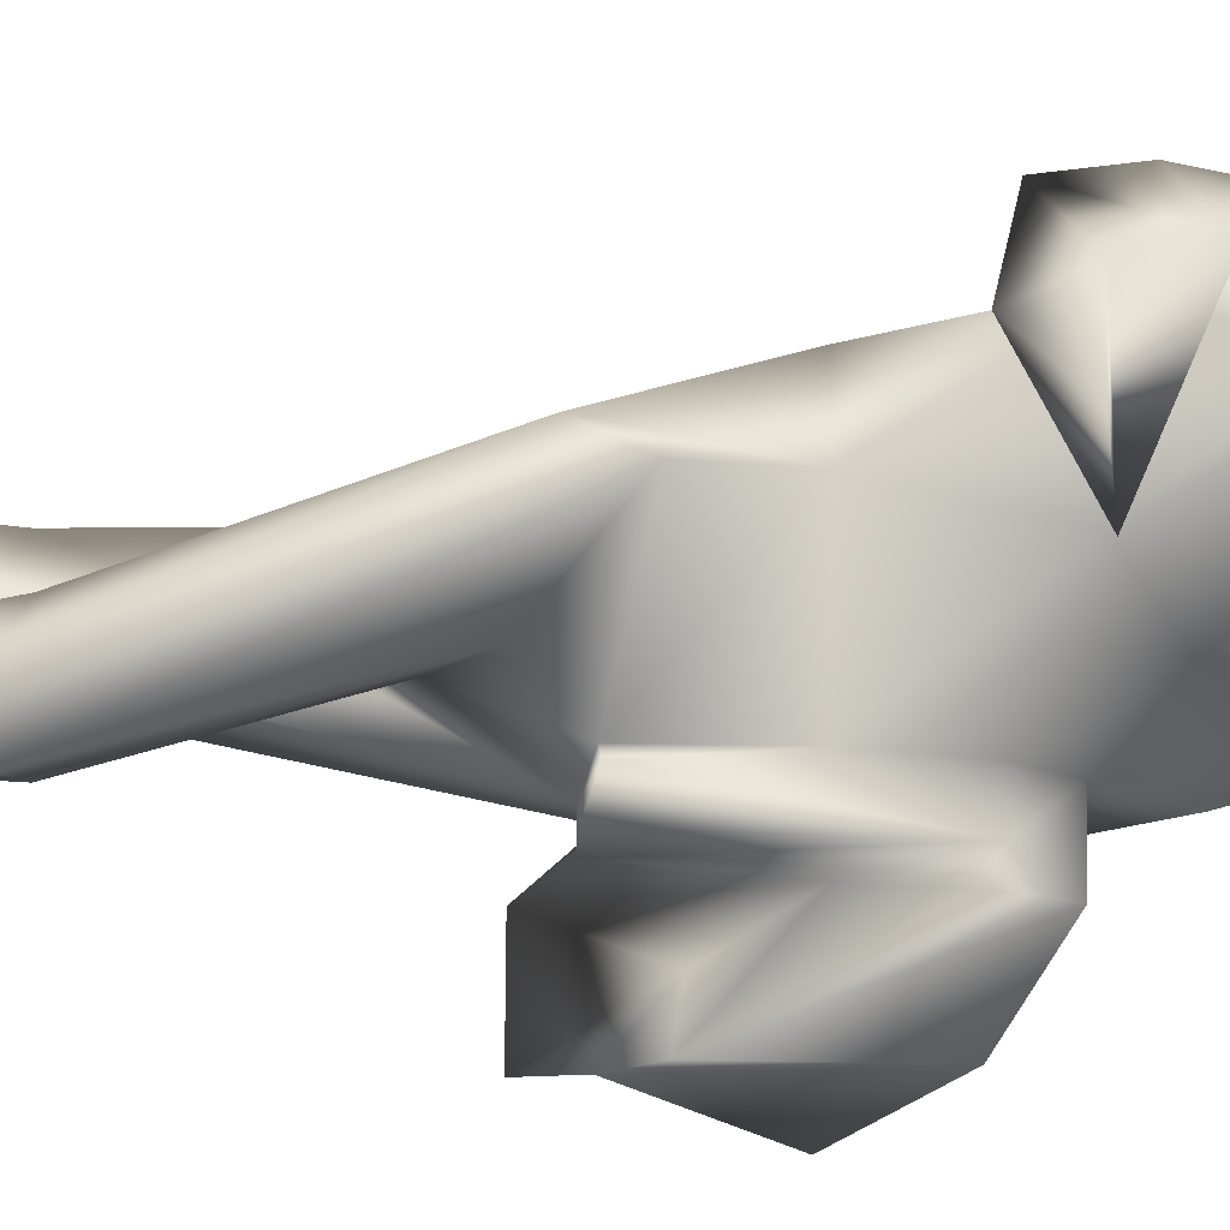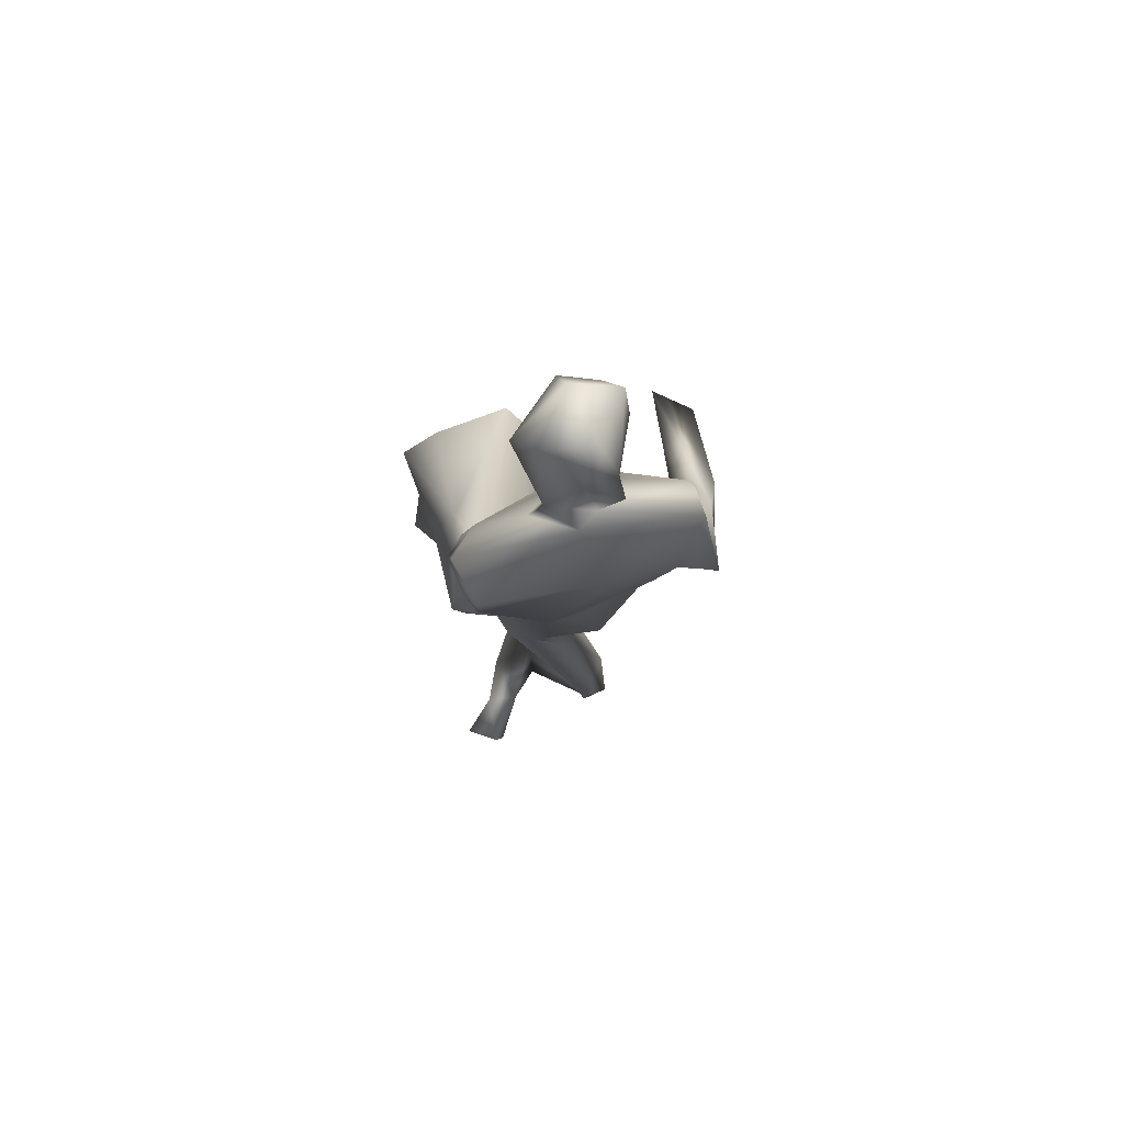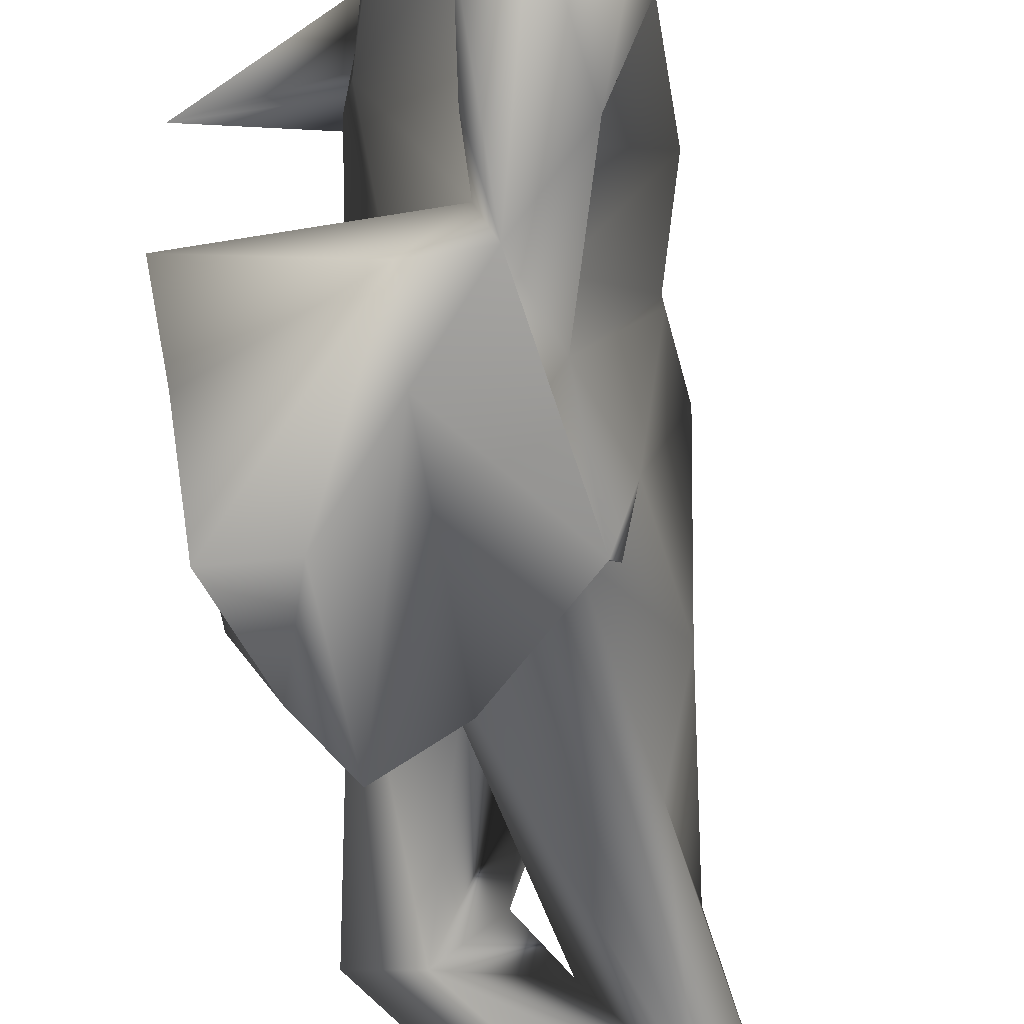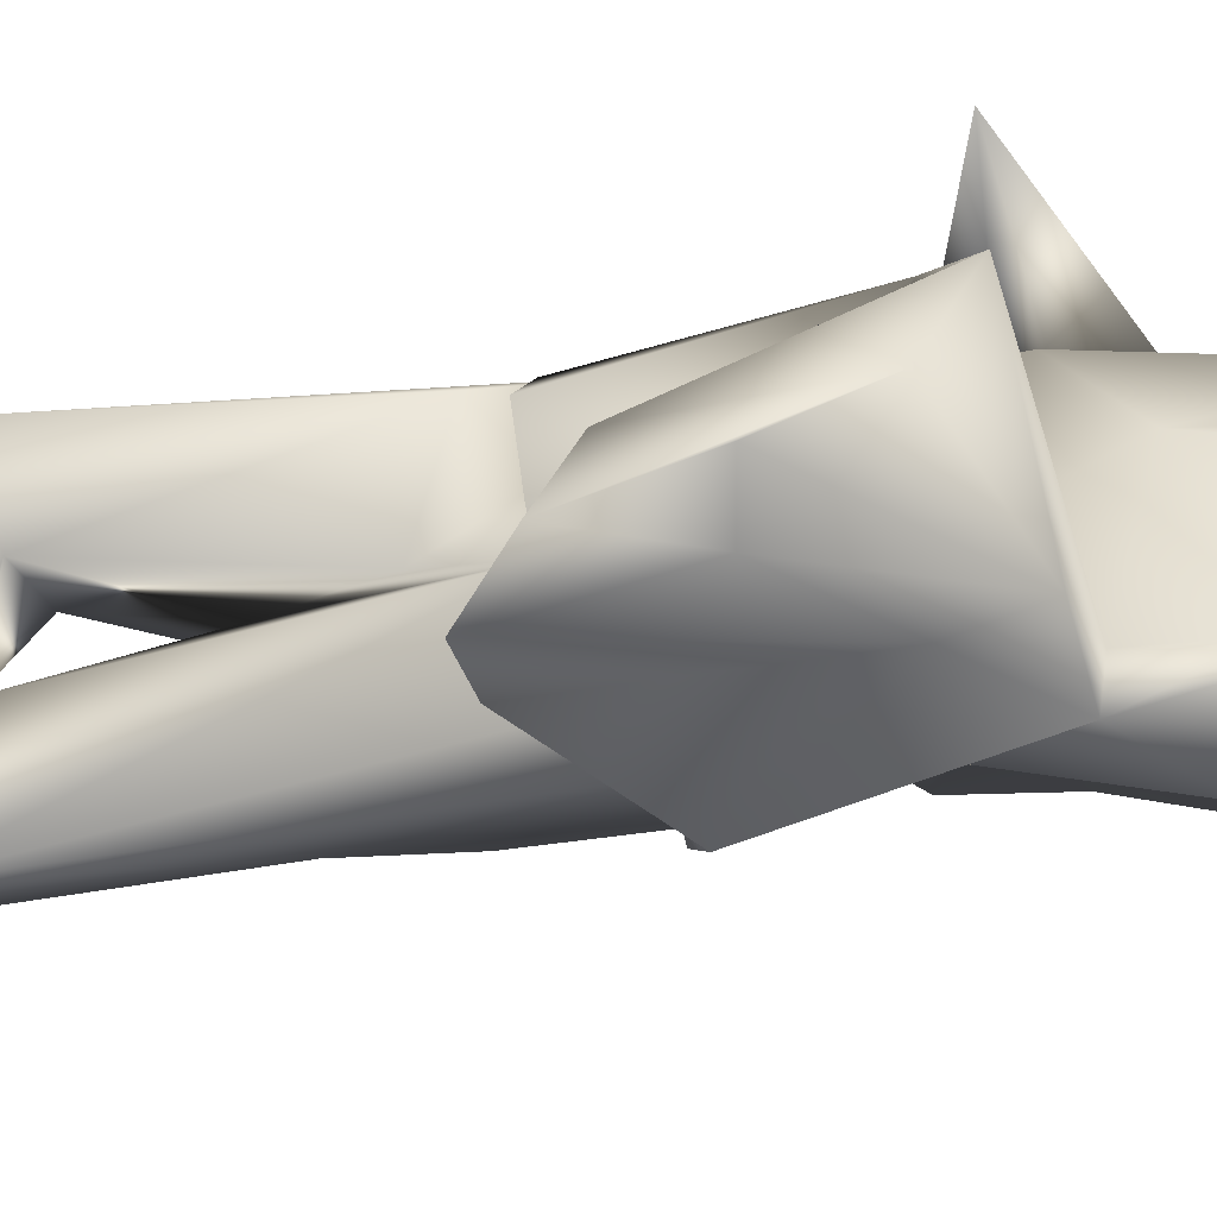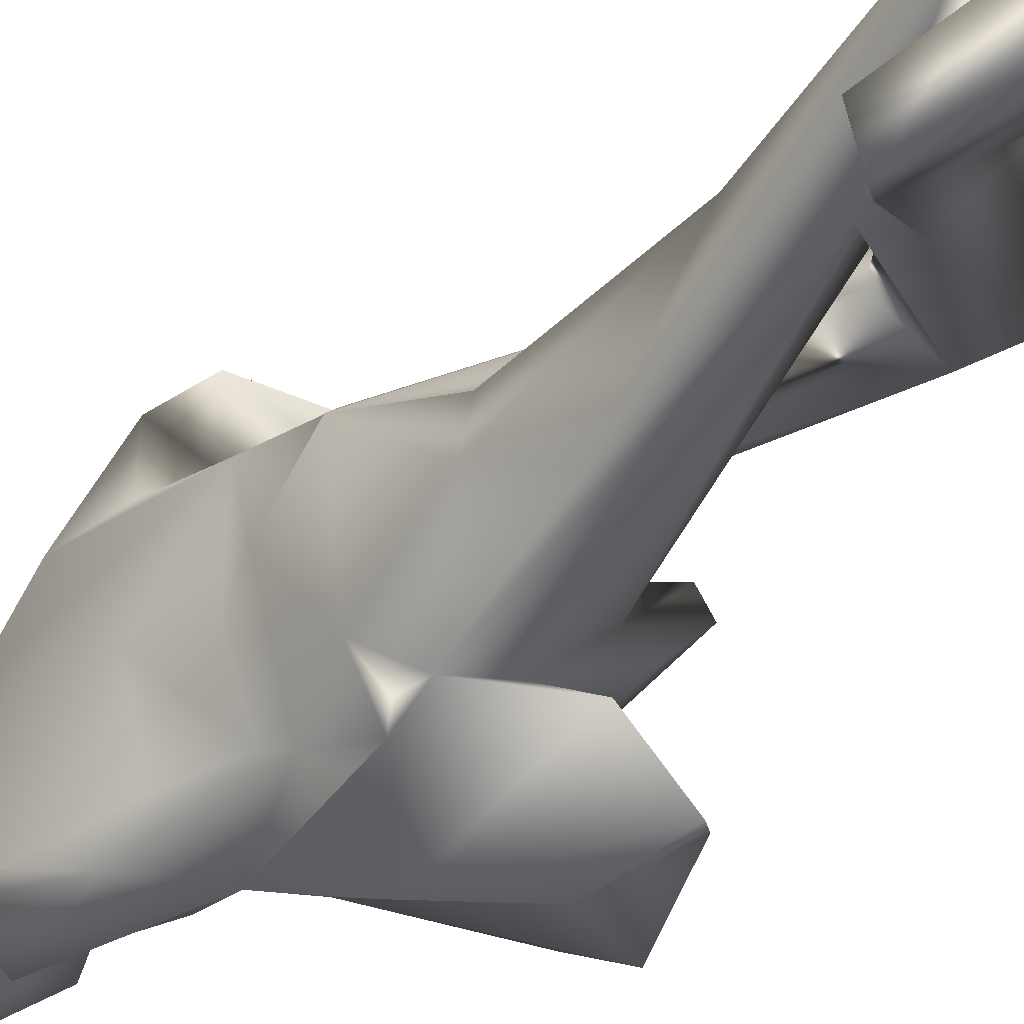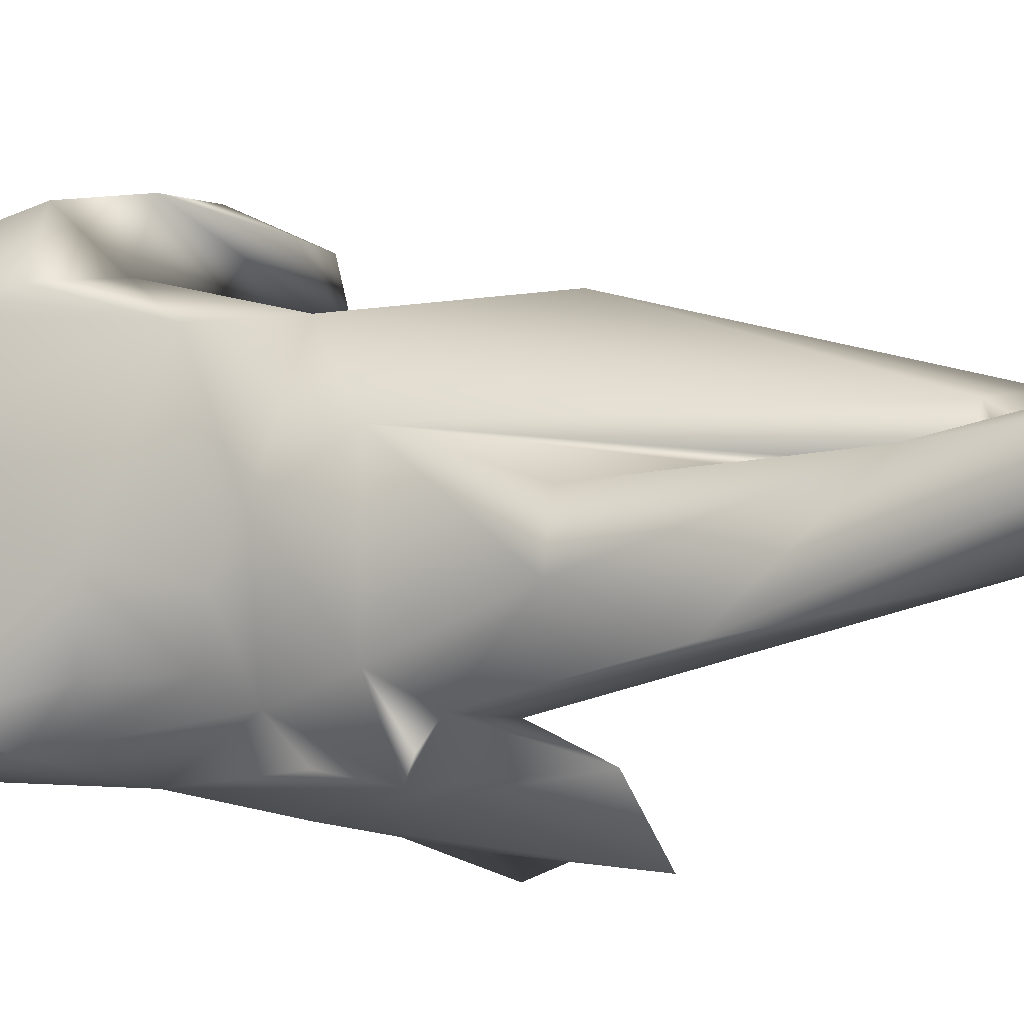
<metadata>
{"format":"obj","ext":"obj","renderer":"f3d","projection":"perspective","resolution":1024,"background":"white","views":[{"elev":31.3,"azim":88.7,"up":"+Z"},{"elev":76.3,"azim":-96.2,"up":"+Y"},{"elev":-65.4,"azim":-170.2,"up":"+Z"},{"elev":-65.8,"azim":101.7,"up":"+Z"},{"elev":-36.7,"azim":-35.8,"up":"+Z"},{"elev":-6.8,"azim":-58.5,"up":"+Z"}]}
</metadata>
<code>
v -37.2 25.53 -154
v -37.51 25.59 -154.1
v -37.87 24.88 -154.4
v -37.07 25.49 -154.2
v -37.47 26.93 -153.7
v -37.3 26.59 -154.1
v -38.1 24.69 -154.6
v -38 24.24 -154.2
v -38.26 24.27 -154.2
v -38.1 25.53 -154.3
v -38.07 26.13 -154.7
v -37.99 24.33 -154
v -37.65 27.87 -153.4
v -37.64 27.63 -153.5
v -37.15 27.83 -153.4
v -38.16 27.74 -153.4
v -37.86 28.19 -153.4
v -37.01 27.85 -153.7
v -38.01 27.94 -153.6
v -38.23 28.04 -153.4
v -38.17 28.17 -153.6
v -38.16 27.66 -153.8
v -37.78 28.39 -153.7
v -37.52 27.88 -154
v -37.61 26.72 -153.7
v -38.28 27.35 -154.3
v -38.04 27.31 -153.8
v -38.3 26.98 -154.1
v -37.56 27.29 -153.8
v -37.69 29.53 -153.9
v -37.53 29.3 -154
v -37.49 29.56 -154.1
v -37.84 28.95 -154.1
v -38 29.51 -154
v -37.57 29.24 -154.3
v -37.61 29.74 -154
v -37.45 29.58 -154.3
v -37.6 29.88 -154.3
v -37.88 28.81 -153.6
v -37.6 28.11 -154.3
v -38.09 29.18 -154.2
v -38.12 29.46 -154
v -37.84 28.87 -154.3
v -37.95 29.9 -154.1
v -38.12 29.71 -154.2
v -37.92 29.81 -154.5
v -38.09 28.82 -153.5
v -38.2 29.19 -154.3
v -38.02 29.11 -154.4
v -37.8 29.65 -154.6
v -37.77 29.4 -154.5
v -38.01 28.91 -154.5
v -38.16 28.71 -155
v -37.94 28.58 -154.8
v -37.87 27.91 -154.8
v -37.62 27.7 -154.6
v -37.94 27.87 -155
v -38.23 28.13 -154.9
v -38.42 28.62 -154.9
v -37.89 28.19 -154.9
v -37.65 27.56 -155.1
v -38.07 27 -155.1
v -37.65 26.59 -155
v -37.37 26.58 -155.3
v -37.29 26.98 -154.9
v -37.02 27.82 -154.6
v -37.07 27.62 -155
v -37.67 27.85 -155
v -37.33 27.2 -155.2
v -37.19 26.77 -155.1
v -37.07 26.94 -155
v -37.06 27.25 -155.3
v -37.92 27.38 -155
v -38.04 27.47 -154.8
v -38.16 27.07 -154.7
v -38.29 27.47 -154.5
v -38.04 27.65 -154.7
v -38.09 26.95 -155
v -37.97 26.94 -154.9
v -38.21 26.48 -154.6
v -37.77 26.81 -154.9
v -37.34 25.57 -154.4
v -37.57 25.61 -154.3
v -37.68 26.03 -154.3
v -37.59 26.41 -154.3
v -38.01 25.14 -154.6
v -38.48 24.55 -155.1
v -38.2 24.23 -154.9
v -38.31 23.77 -155
v -38.56 24.52 -154.9
v -38.29 24.75 -154.9
v -38.06 24.44 -154.8
v -38.49 24.1 -154.9
v -38.28 24.68 -154.7
v -38.04 24.85 -154.8
v -37.72 25.39 -154.3
v -37.41 26.79 -154.4
v -37.43 27.29 -154.4
v -37.51 26.74 -154.6
v -37.36 26.74 -154.7
v -37.37 27.3 -154.8
v -37.18 26.74 -154.5
v -37.21 26.8 -154.3
v -37.09 27.65 -154.5
v -37.14 27.59 -154.6
v -38.29 28.47 -153.7
v -38.39 27.82 -154.4
v -38.38 28.68 -154.1
v -38.41 28.38 -154.9
v -38.18 27.98 -154.7
v -38.17 26.48 -154.3
v -38.17 24 -154
v -38.19 23.77 -154.2
v -37.88 23.83 -154.1
v -37.86 24.08 -154.3
v -37.77 23.81 -154.4
v -37.31 23.82 -154.4
f 1 2 3
f 4 1 3
f 4 5 1
f 6 5 4
f 4 3 7
f 8 7 3
f 9 7 8
f 9 10 11
f 12 8 3
f 9 12 10
f 13 14 15
f 16 13 17
f 17 13 18
f 13 15 18
f 14 18 15
f 18 14 16
f 14 13 16
f 19 20 21
f 21 22 19
f 19 16 20
f 19 18 16
f 17 18 19
f 23 17 19
f 23 19 24
f 25 2 1
f 25 1 5
f 26 27 22
f 28 27 26
f 2 27 28
f 29 24 19
f 27 29 19
f 19 22 27
f 25 27 2
f 29 25 5
f 30 31 32
f 31 30 33
f 33 30 34
f 33 35 31
f 31 35 32
f 30 36 34
f 36 30 32
f 32 35 37
f 32 37 38
f 32 38 36
f 33 39 40
f 39 33 41
f 33 34 42
f 33 42 41
f 35 33 43
f 33 40 43
f 36 44 34
f 44 36 38
f 34 45 42
f 34 44 45
f 44 46 45
f 44 38 46
f 41 42 45
f 17 23 39
f 24 39 23
f 47 39 41
f 39 47 20
f 39 20 17
f 24 40 39
f 47 41 48
f 48 41 49
f 41 45 49
f 46 49 45
f 50 49 46
f 50 46 38
f 38 37 50
f 51 50 37
f 51 37 35
f 51 49 50
f 52 49 43
f 49 52 48
f 43 49 35
f 35 49 51
f 53 52 54
f 48 52 53
f 43 54 52
f 43 40 54
f 54 40 55
f 24 56 40
f 40 56 55
f 57 58 53
f 57 53 54
f 48 53 59
f 53 58 59
f 60 57 54
f 60 54 55
f 60 55 57
f 61 62 57
f 63 62 61
f 63 61 64
f 63 64 65
f 66 67 68
f 57 68 61
f 68 57 55
f 66 68 55
f 61 68 69
f 69 64 61
f 70 64 69
f 65 64 70
f 65 70 71
f 71 70 67
f 72 69 68
f 67 72 68
f 72 67 70
f 72 70 69
f 62 73 57
f 73 74 57
f 74 58 57
f 74 75 26
f 74 26 76
f 73 62 74
f 77 58 74
f 75 74 62
f 74 76 77
f 62 78 75
f 79 78 62
f 63 79 62
f 11 80 79
f 75 79 80
f 78 79 75
f 63 81 79
f 82 83 84
f 85 6 82
f 82 84 85
f 6 4 82
f 86 9 11
f 86 7 9
f 87 88 89
f 87 90 91
f 88 92 93
f 91 92 88
f 89 88 93
f 89 93 87
f 87 91 88
f 87 93 90
f 92 94 93
f 94 90 93
f 94 91 90
f 95 4 92
f 7 94 92
f 7 92 4
f 91 95 92
f 94 95 91
f 7 86 94
f 86 95 94
f 95 82 4
f 82 95 86
f 79 81 86
f 86 11 79
f 96 82 86
f 12 96 10
f 3 96 12
f 3 2 96
f 83 96 2
f 83 82 96
f 84 10 96
f 85 97 6
f 97 98 29
f 6 97 5
f 29 5 97
f 81 99 86
f 99 96 86
f 99 84 96
f 99 85 84
f 99 97 85
f 81 100 99
f 100 81 101
f 100 102 99
f 103 97 99
f 103 99 102
f 104 66 55
f 104 55 56
f 98 104 56
f 100 101 104
f 105 66 104
f 104 101 105
f 102 100 104
f 103 104 98
f 103 98 97
f 104 103 102
f 63 101 81
f 101 63 65
f 71 101 65
f 101 71 105
f 71 66 105
f 67 66 71
f 24 98 56
f 29 98 24
f 29 27 25
f 17 20 16
f 20 106 21
f 47 106 20
f 21 106 22
f 22 107 76
f 108 107 22
f 106 108 22
f 22 76 26
f 106 47 108
f 108 47 48
f 108 48 59
f 107 108 109
f 109 108 59
f 58 109 59
f 109 110 107
f 110 109 58
f 77 110 58
f 77 107 110
f 77 76 107
f 28 26 75
f 80 28 75
f 84 28 111
f 111 28 80
f 83 2 28
f 83 28 84
f 111 80 10
f 10 80 11
f 111 10 84
f 112 12 9
f 112 9 113
f 112 113 114
f 115 12 112
f 8 12 115
f 115 9 8
f 114 116 117
f 114 113 116
f 113 9 115
f 116 113 115
f 112 114 115
f 114 117 115
f 116 115 117

</code>
